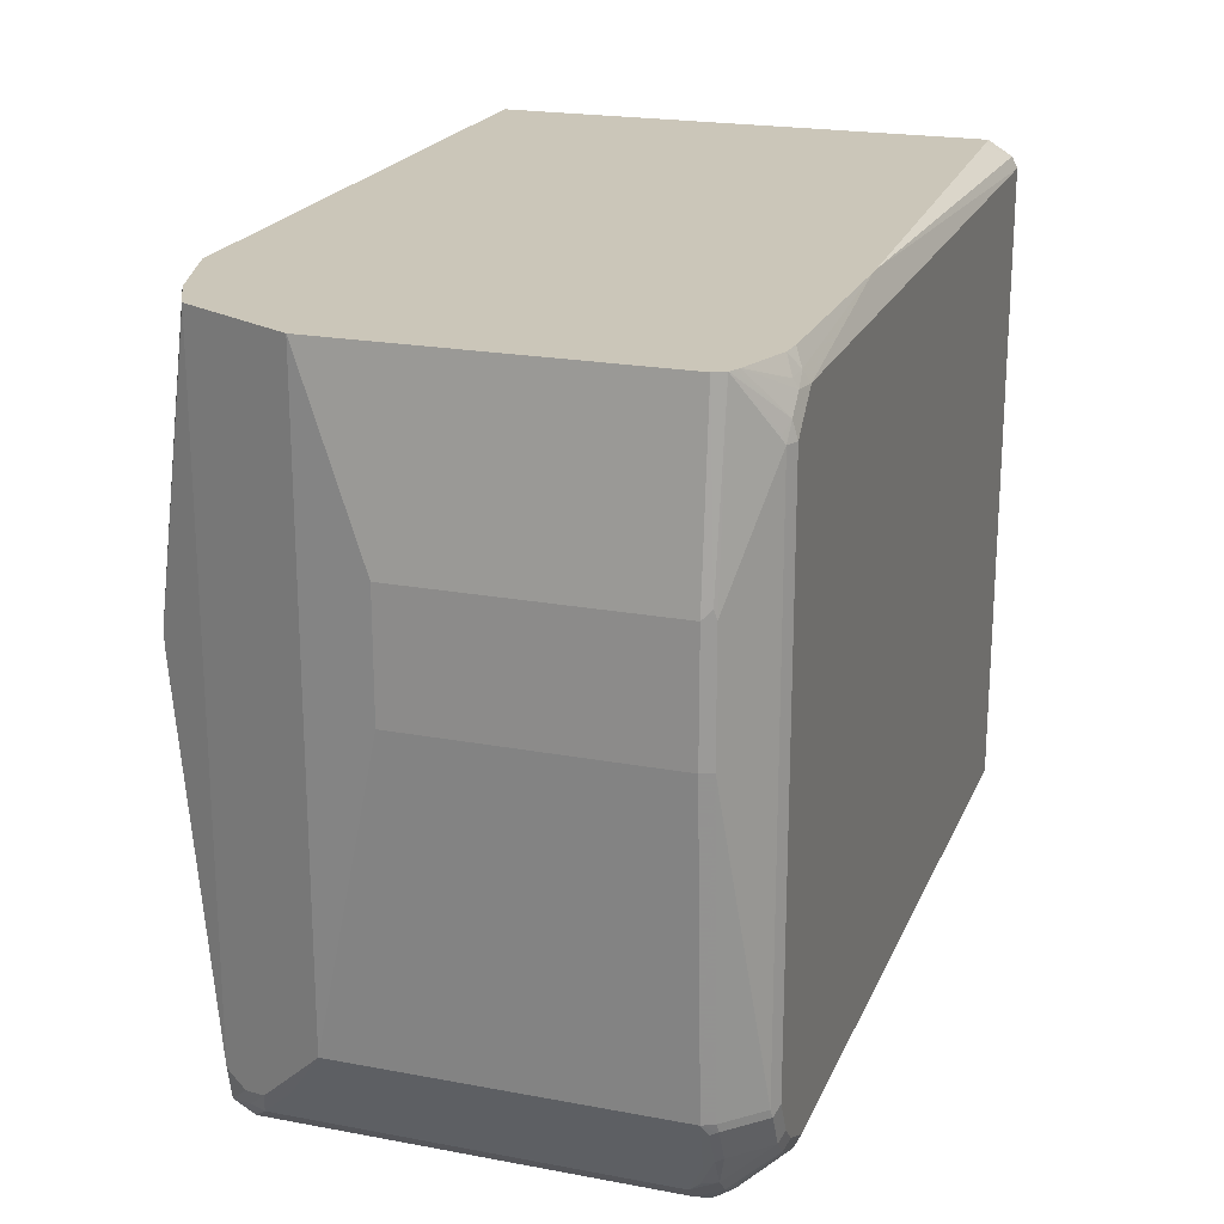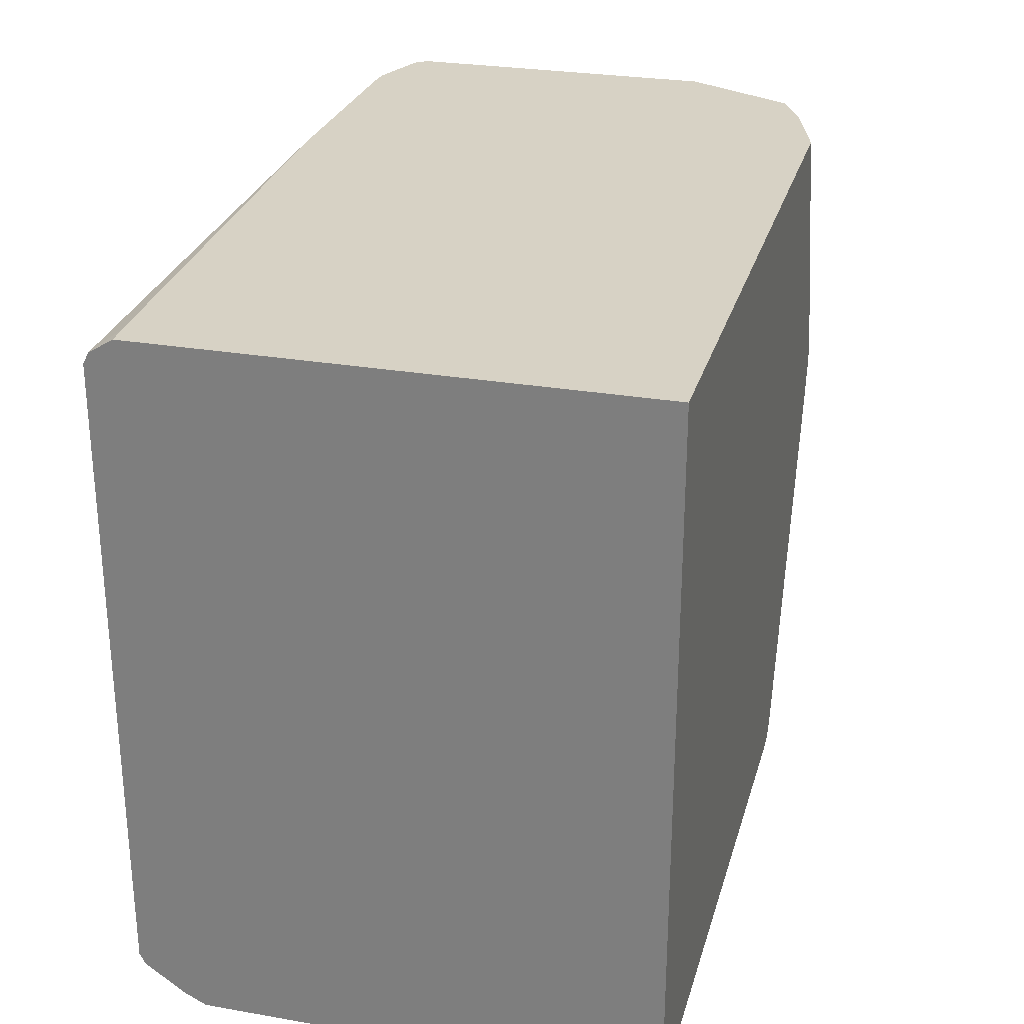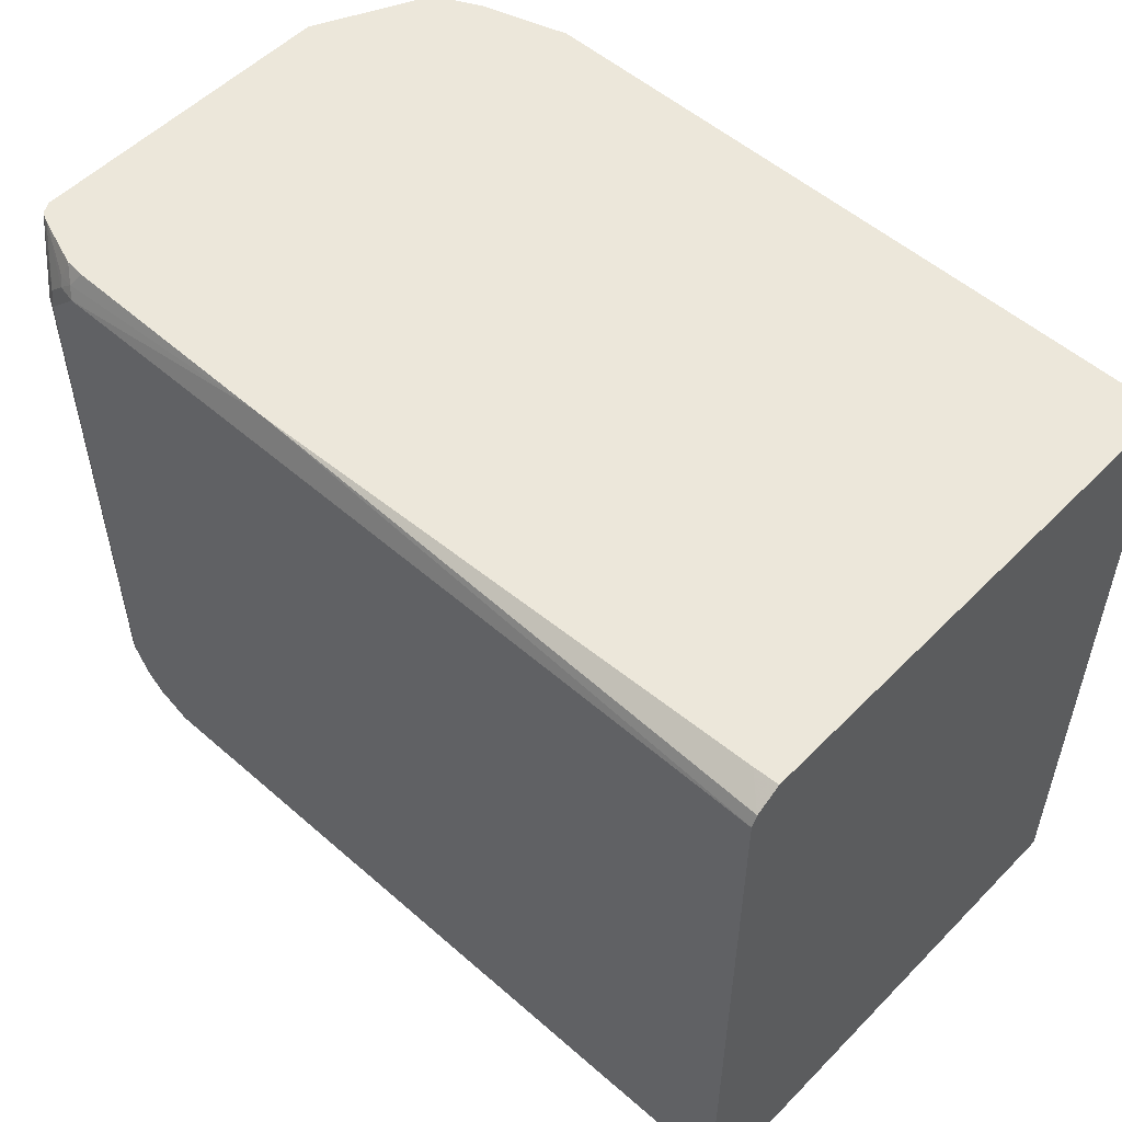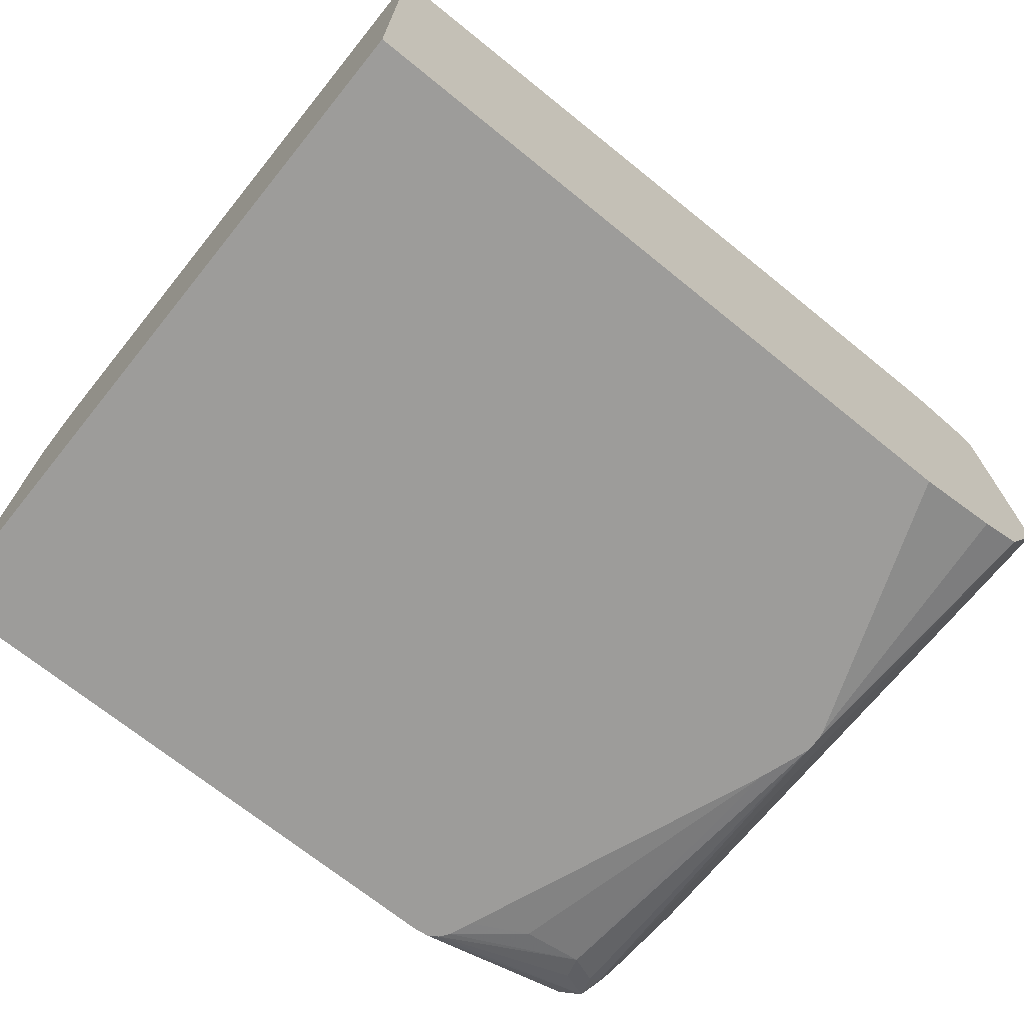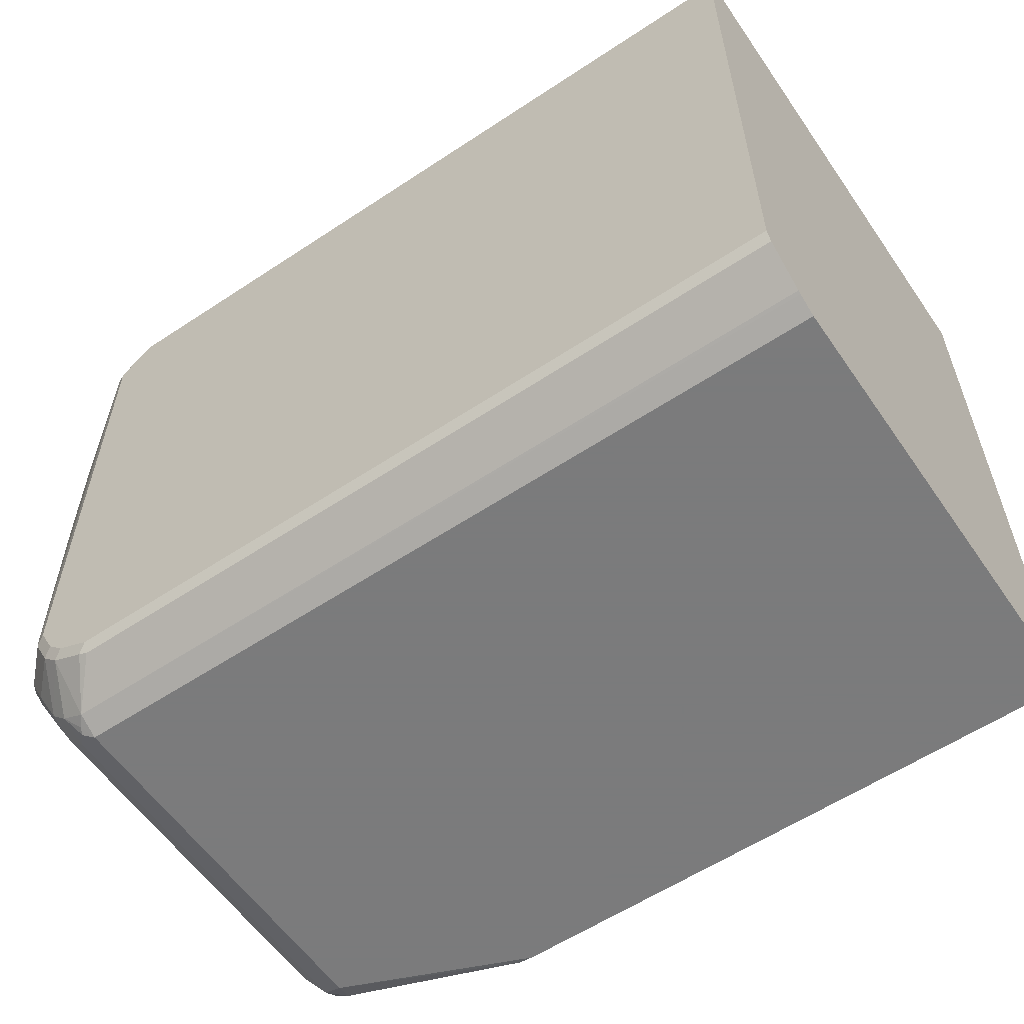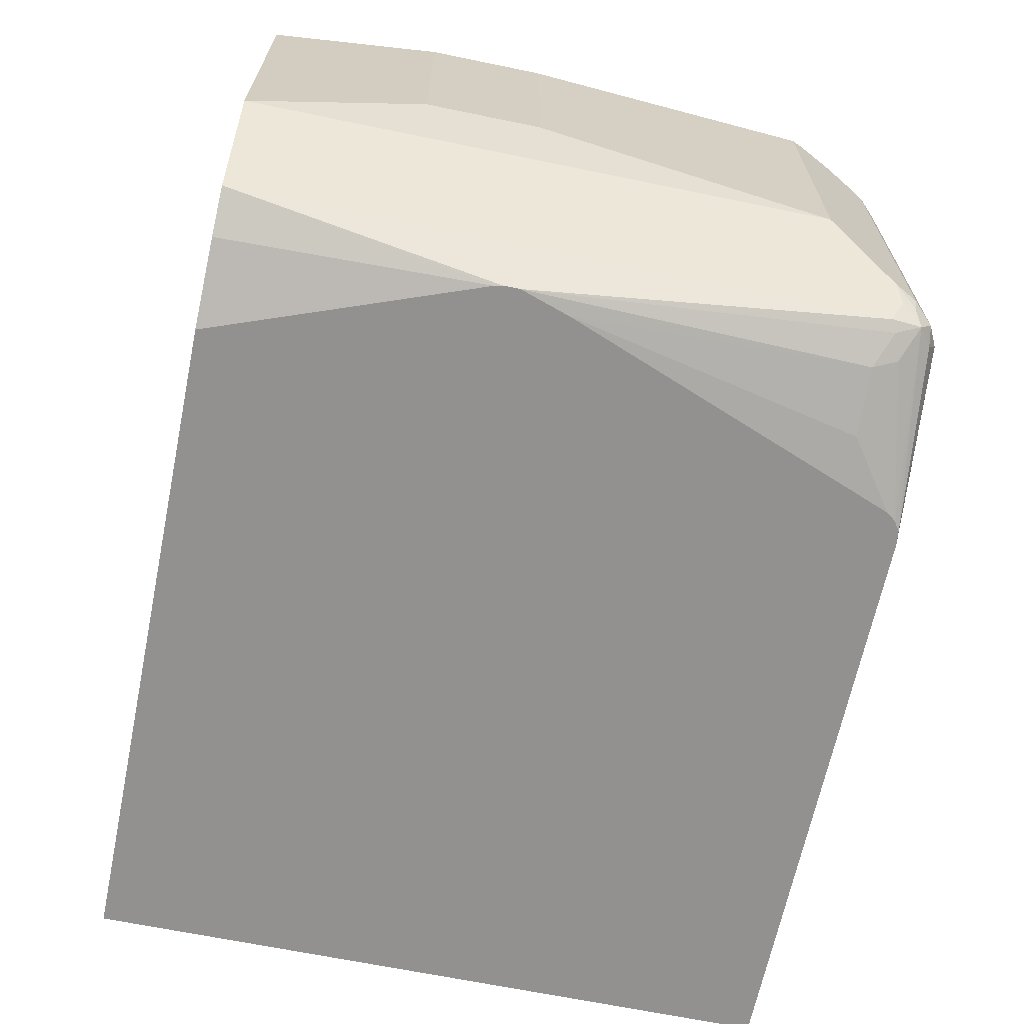
<metadata>
{"format":"obj","ext":"obj","renderer":"f3d","projection":"perspective","resolution":1024,"background":"white","views":[{"elev":21.0,"azim":-71.4,"up":"+Y"},{"elev":27.5,"azim":104.9,"up":"+Y"},{"elev":53.4,"azim":43.0,"up":"+Y"},{"elev":-70.3,"azim":141.0,"up":"+Z"},{"elev":-58.4,"azim":34.4,"up":"+Y"},{"elev":-66.1,"azim":-101.7,"up":"+Z"}]}
</metadata>
<code>
v 0.156 0.1098 0.6003
v 0.156 0.1098 0.1668
v 0.1346 0.1098 0.6015
v 0.156 0.09705 0.6213
v 0.156 -0.5096 0.1668
v -0.4355 0.1098 0.1668
v -0.317 0.1098 0.6166
v 0.156 0.08735 0.6261
v 0.156 -0.5096 0.5679
v -0.364 -0.5096 0.1668
v -0.5225 -0.1236 0.1668
v -0.5096 0.1098 0.1893
v -0.327 0.1098 0.6166
v 0.156 -0.4659 0.6261
v -0.5242 0.08735 0.6261
v 0.156 -0.5062 0.5748
v -0.5242 -0.5096 0.5679
v -0.5242 -0.5096 0.233
v -0.377 -0.508 0.1668
v -0.5242 -0.1311 0.1668
v -0.5484 0.1098 0.2087
v -0.5255 0.1098 0.1972
v -0.5208 0.1098 0.6148
v -0.529 0.09705 0.6213
v 0.156 -0.4756 0.6213
v -0.495 -0.4659 0.6261
v -0.5406 0.08735 0.6225
v -0.5533 0.05824 0.6261
v 0.156 -0.5013 0.5845
v -0.5242 -0.4999 0.5873
v -0.5315 -0.5023 0.5788
v -0.5339 -0.5047 0.5727
v -0.5436 -0.4999 0.563
v -0.5436 -0.4999 0.2282
v -0.529 -0.4999 0.2136
v -0.3846 -0.503 0.1668
v -0.546 -0.4877 0.2112
v -0.5242 -0.1456 0.1668
v -0.5484 -0.4611 0.2087
v -0.5599 0.1098 0.2317
v -0.5379 0.1098 0.6132
v -0.5424 0.09463 0.6188
v 0.156 -0.4999 0.5873
v -0.495 -0.4756 0.6213
v -0.5242 -0.4514 0.6261
v -0.5023 -0.4732 0.6225
v -0.5824 0.1098 0.597
v -0.5551 0.0728 0.6225
v -0.5629 0.05824 0.6213
v -0.5605 -0.415 0.6225
v -0.5533 -0.4077 0.6261
v -0.5315 -0.4586 0.6225
v -0.546 -0.4877 0.5861
v -0.5581 -0.4853 0.563
v -0.5581 -0.4853 0.2427
v -0.5557 -0.4829 0.2306
v -0.3857 -0.5022 0.1668
v -0.5387 -0.4659 0.2039
v -0.5169 -0.4732 0.1966
v -0.5581 -0.4708 0.2282
v -0.5096 -0.1893 0.1668
v -0.5096 -0.4514 0.1893
v -0.5727 -0.4417 0.2572
v -0.5727 0.1098 0.2572
v -0.5387 -0.4368 0.6261
v -0.5868 0.1098 0.5948
v -0.5921 0.1098 0.5921
v -0.5642 0.06552 0.6188
v -0.6067 -0.04369 0.5921
v -0.5629 -0.4077 0.6213
v -0.5897 -0.415 0.5933
v -0.546 -0.4441 0.6225
v -0.5605 -0.4732 0.5861
v -0.5629 -0.4756 0.5727
v -0.5727 -0.4562 0.5776
v -0.5727 -0.4562 0.2718
v -0.5678 -0.4659 0.2476
v -0.3919 -0.4938 0.1668
v -0.4001 -0.4729 0.1668
v -0.4514 -0.4514 0.1747
v -0.5824 -0.4368 0.2767
v -0.597 -0.4077 0.3058
v -0.597 0.1098 0.3058
v -0.5944 0.1098 0.5877
v -0.6079 -0.03641 0.5897
v -0.6116 -0.04369 0.5824
v -0.6067 -0.1456 0.5921
v -0.5921 -0.4077 0.5921
v -0.597 -0.4077 0.5824
v -0.5921 -0.4174 0.5873
v -0.5751 -0.4441 0.5933
v -0.5775 -0.4465 0.5873
v -0.6116 -0.1456 0.3641
v -0.6116 -0.04369 0.3641
v -0.597 0.1098 0.5824
v -0.6116 -0.1456 0.5824
f 45 72 52
f 49 87 70
f 48 66 67
f 48 67 68
f 48 68 49
f 49 68 67
f 49 67 69
f 49 69 87
f 47 66 48
f 50 91 72
f 50 70 88
f 50 88 71
f 50 71 91
f 50 72 65
f 50 65 51
f 52 72 73
f 52 73 53
f 45 65 72
f 54 73 74
f 54 74 92
f 49 70 50
f 41 47 42
f 37 39 58
f 39 63 40
f 31 53 32
f 54 92 75
f 32 53 33
f 33 53 73
f 33 73 54
f 33 54 55
f 33 55 34
f 34 37 35
f 34 55 56
f 40 63 64
f 34 56 37
f 37 58 62
f 37 62 59
f 37 59 57
f 37 56 60
f 37 60 39
f 38 58 39
f 38 61 62
f 38 62 58
f 39 60 63
f 36 37 57
f 54 75 76
f 73 91 92
f 55 76 81
f 73 92 74
f 75 92 90
f 75 90 89
f 75 89 82
f 75 82 76
f 76 82 81
f 78 80 79
f 82 89 96
f 82 96 93
f 72 91 73
f 82 93 94
f 83 94 86
f 83 86 95
f 84 95 85
f 85 95 86
f 86 94 93
f 86 93 96
f 87 96 89
f 87 89 88
f 30 53 31
f 82 94 83
f 54 76 55
f 71 92 91
f 71 89 90
f 55 81 77
f 55 77 56
f 56 77 60
f 57 59 62
f 57 62 78
f 60 77 81
f 60 81 63
f 61 79 80
f 61 80 62
f 71 90 92
f 62 80 78
f 63 82 83
f 63 83 64
f 67 84 85
f 67 85 69
f 69 85 86
f 69 86 96
f 69 96 87
f 70 87 88
f 71 88 89
f 63 81 82
f 30 52 53
f 24 41 42
f 30 44 46
f 1 16 9
f 1 9 5
f 1 5 2
f 2 5 10
f 2 10 19
f 2 19 36
f 2 36 57
f 2 57 78
f 2 78 79
f 1 29 16
f 2 79 61
f 2 38 20
f 2 20 11
f 2 11 6
f 3 7 4
f 4 7 8
f 5 9 17
f 5 17 18
f 5 18 10
f 6 11 12
f 2 61 38
f 7 13 15
f 1 43 29
f 1 14 25
f 1 2 6
f 1 6 12
f 1 12 22
f 1 22 21
f 1 21 40
f 30 46 52
f 1 64 83
f 1 83 95
f 1 95 84
f 1 25 43
f 1 84 67
f 1 66 47
f 1 47 41
f 1 41 23
f 1 23 13
f 1 13 7
f 1 7 3
f 1 3 4
f 1 4 8
f 1 8 14
f 1 67 66
f 7 15 8
f 1 40 64
f 8 28 51
f 18 35 19
f 19 35 37
f 19 37 36
f 20 38 39
f 20 39 21
f 21 39 40
f 23 41 24
f 24 42 27
f 25 44 30
f 25 30 43
f 26 45 52
f 26 52 46
f 27 42 47
f 27 47 48
f 27 48 28
f 28 48 49
f 28 50 51
f 29 43 30
f 8 15 28
f 18 34 35
f 17 34 18
f 28 49 50
f 17 32 33
f 17 33 34
f 8 65 45
f 8 26 14
f 9 16 17
f 10 18 19
f 11 20 21
f 11 21 22
f 11 22 12
f 13 23 24
f 13 24 15
f 8 45 26
f 8 51 65
f 14 26 46
f 17 30 31
f 17 29 30
f 16 29 17
f 17 31 32
f 15 24 27
f 14 44 25
f 14 46 44
f 15 27 28

</code>
